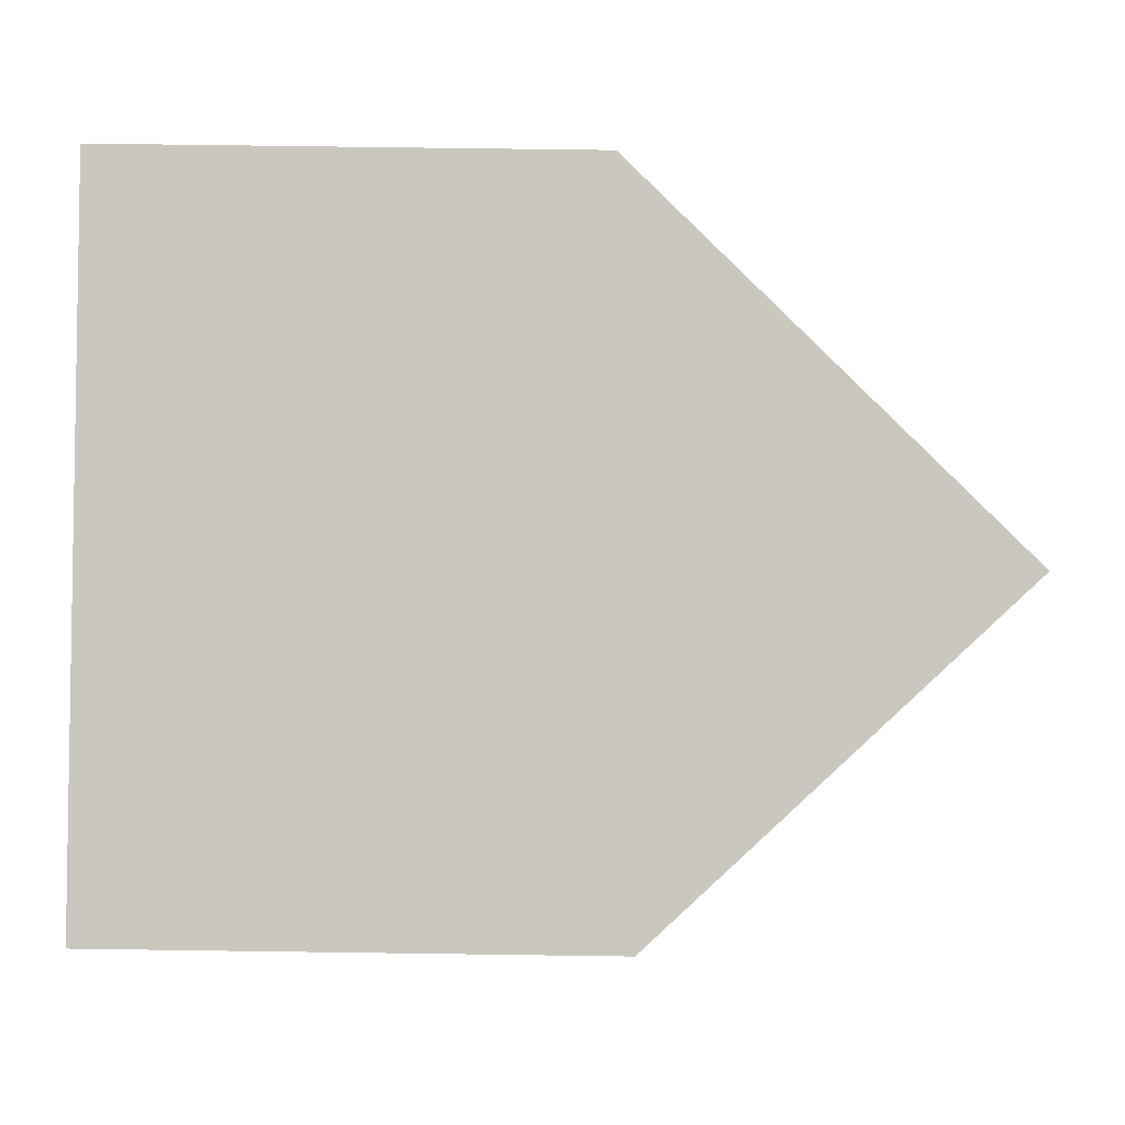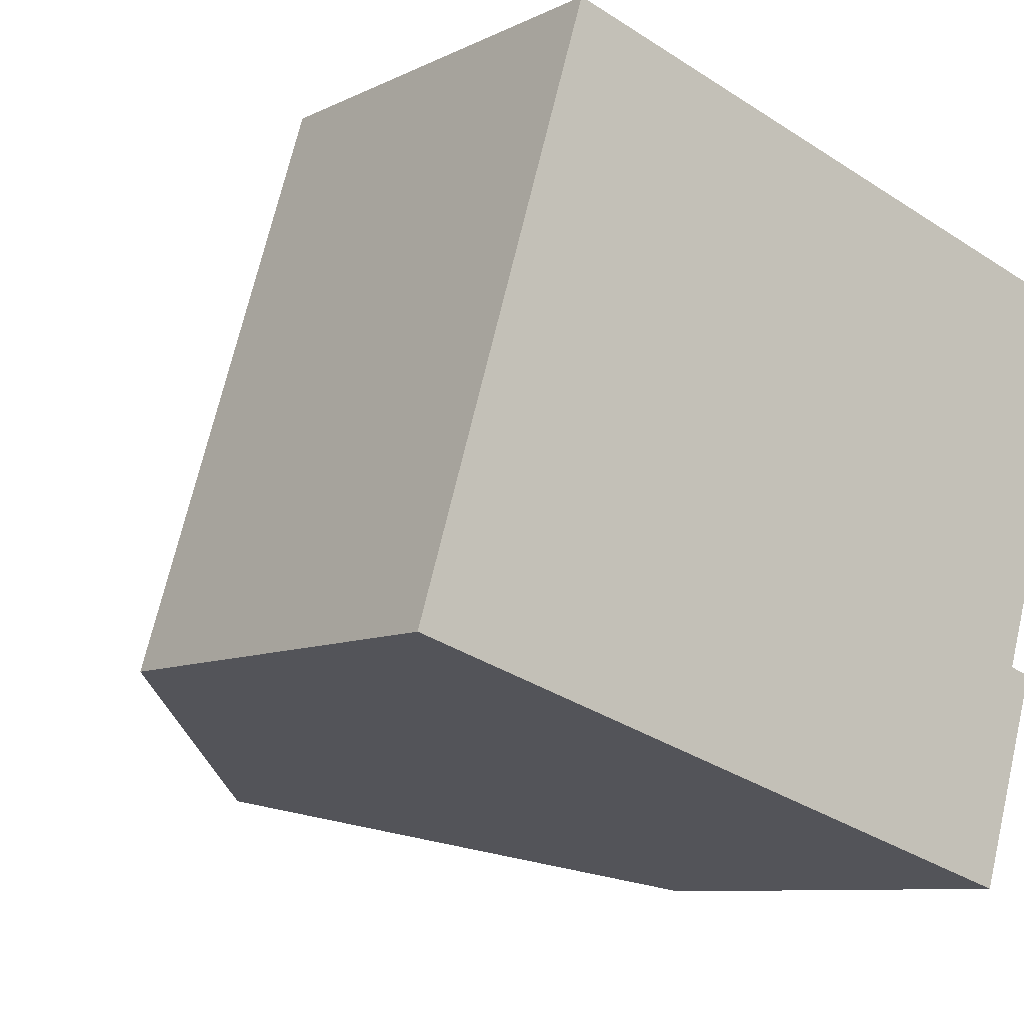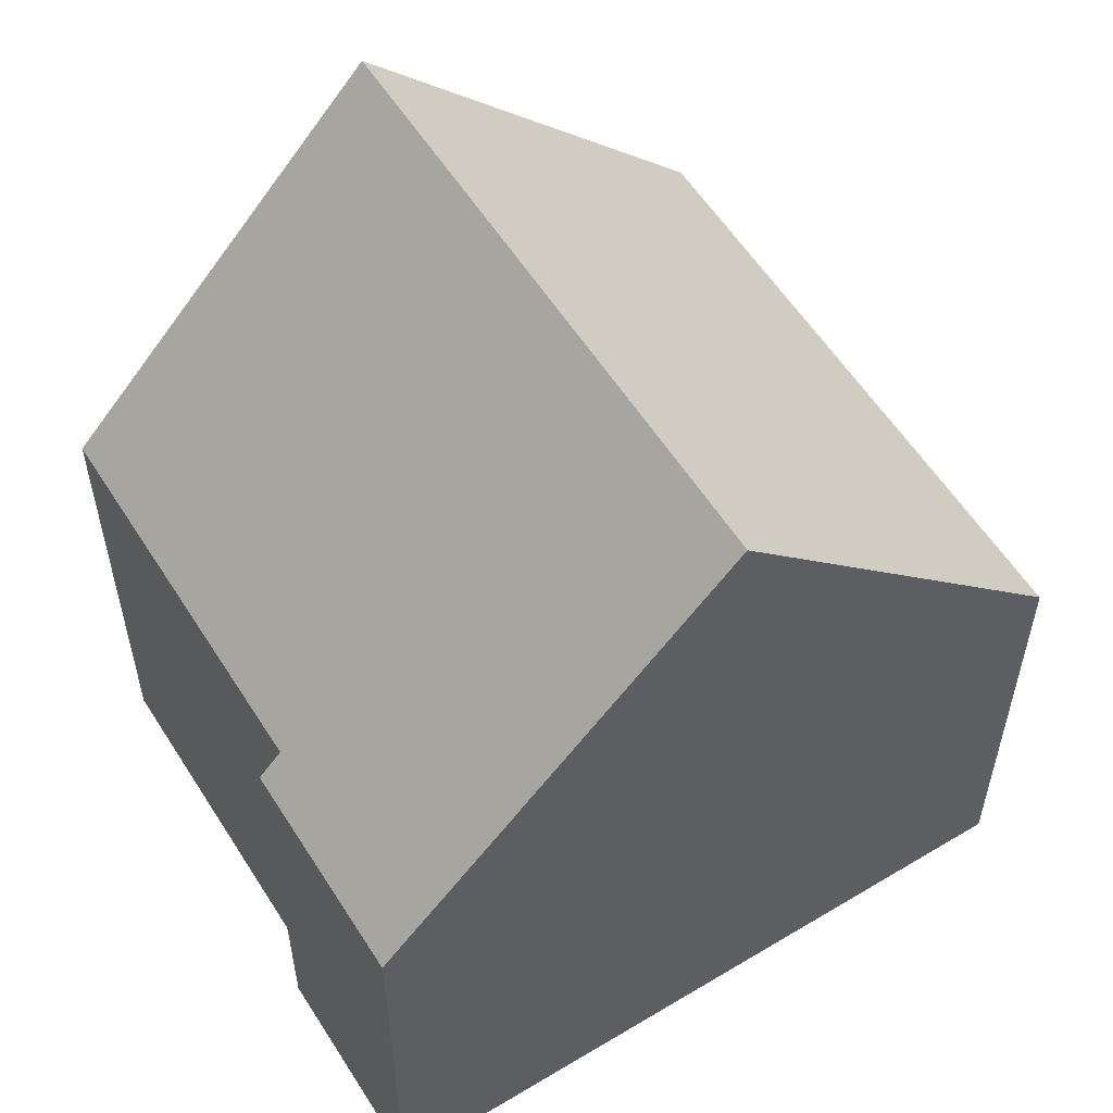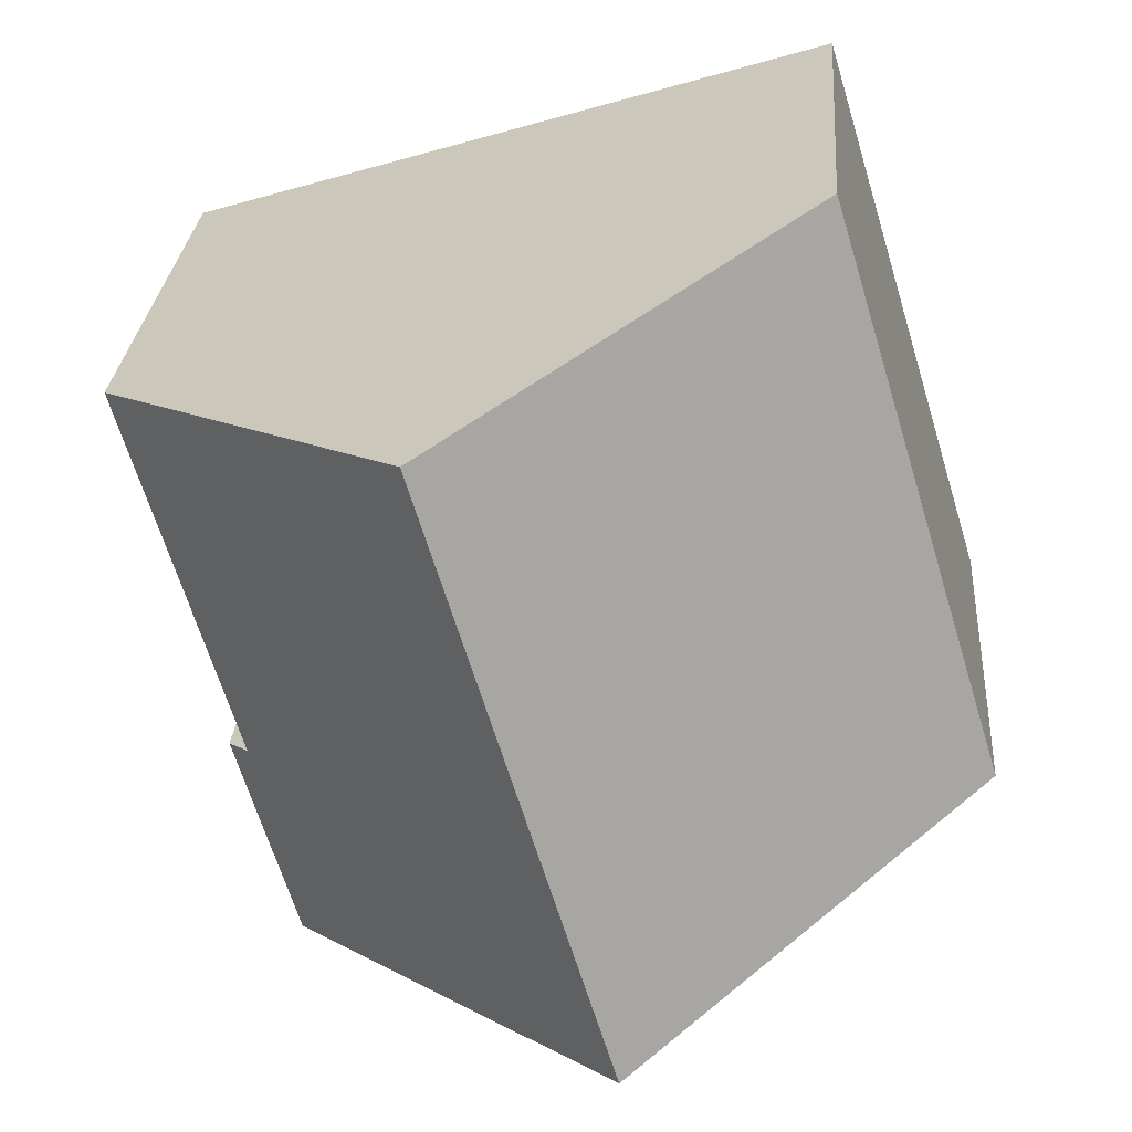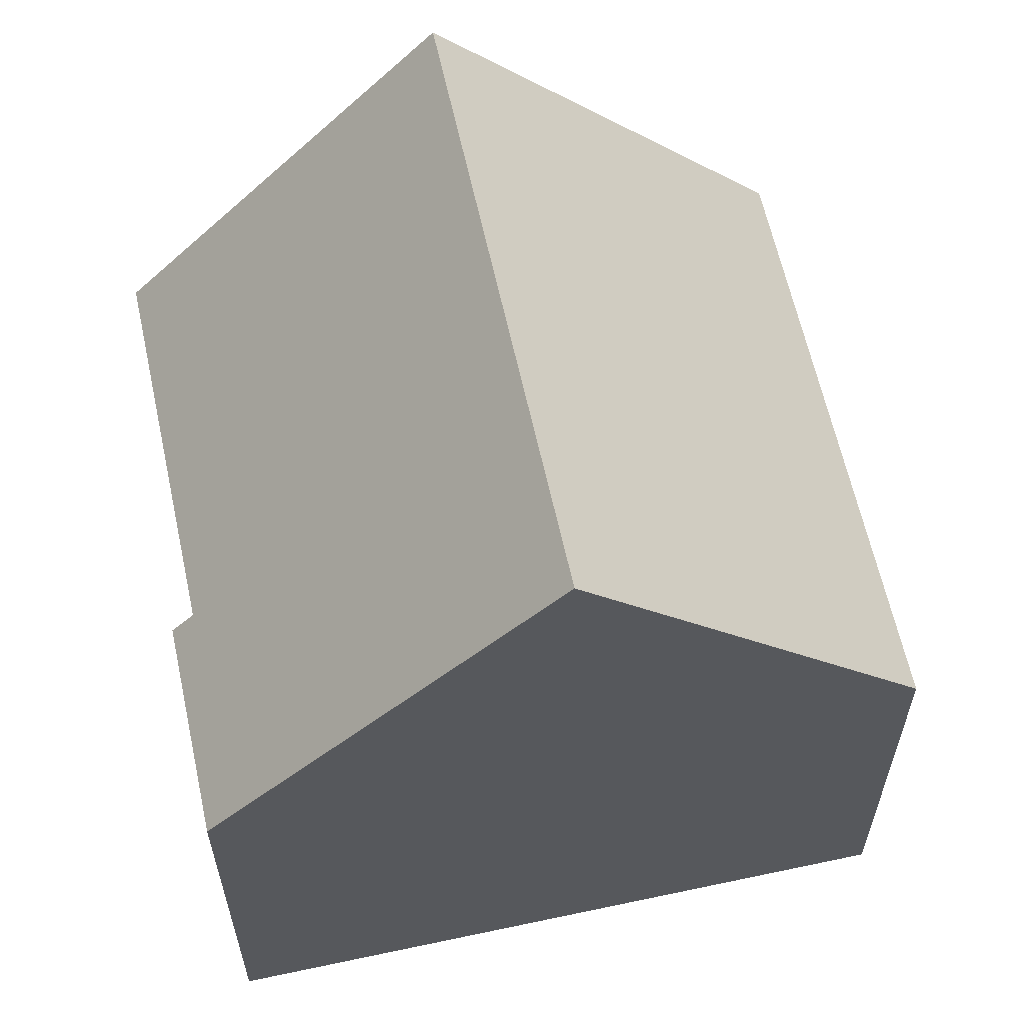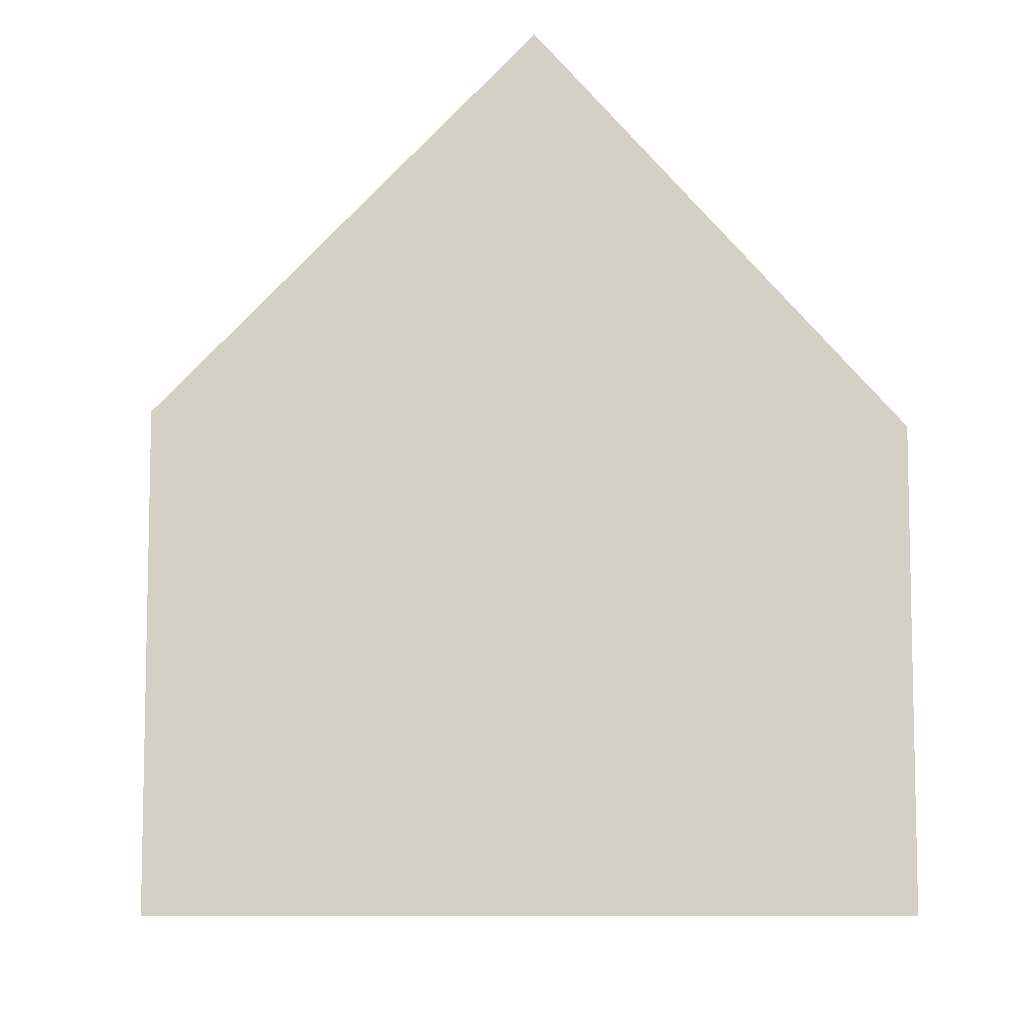
<metadata>
{"format":"obj","ext":"obj","renderer":"f3d","projection":"perspective","resolution":1024,"background":"white","views":[{"elev":71.5,"azim":90.8,"up":"+Z"},{"elev":-8.7,"azim":-37.5,"up":"+Z"},{"elev":57.3,"azim":164.8,"up":"+Y"},{"elev":26.7,"azim":-175.8,"up":"+Z"},{"elev":61.8,"azim":-175.4,"up":"+Y"},{"elev":-8.5,"azim":-169.3,"up":"+Y"}]}
</metadata>
<code>
v  0 6.927 4.242e-16
v  7.8 12.57 7.254
v  5.135 12.57 -1.554
v  2.665 6.927 8.808
v  10.27 6.928 -3.107
v  10.89 7.301 0.17
v  11.23 6.928 0.067
v  12.59 7.301 5.803
v  11.23 -4.103e-18 0.067
v  10.27 1.902e-16 -3.107
v  12.59 -3.553e-16 5.803
v  10.89 -1.041e-17 0.17
v  5.135 9.516e-17 -1.554
v  0 0 0
v  2.665 -5.393e-16 8.808
v  7.8 -4.442e-16 7.254
g defaultobject
f 1 2 3
f 2 1 4
f 5 6 7
f 6 2 8
f 2 6 5
f 2 5 3
f 9 5 7
f 5 9 10
f 11 6 8
f 6 11 12
f 5 1 3
f 1 5 10
f 1 10 13
f 1 13 14
f 14 4 1
f 4 14 15
f 4 8 2
f 8 4 15
f 8 15 16
f 8 16 11
f 12 7 6
f 7 12 9
f 13 15 14
f 15 13 10
f 15 10 16
f 16 10 12
f 12 10 9
f 11 16 12

</code>
